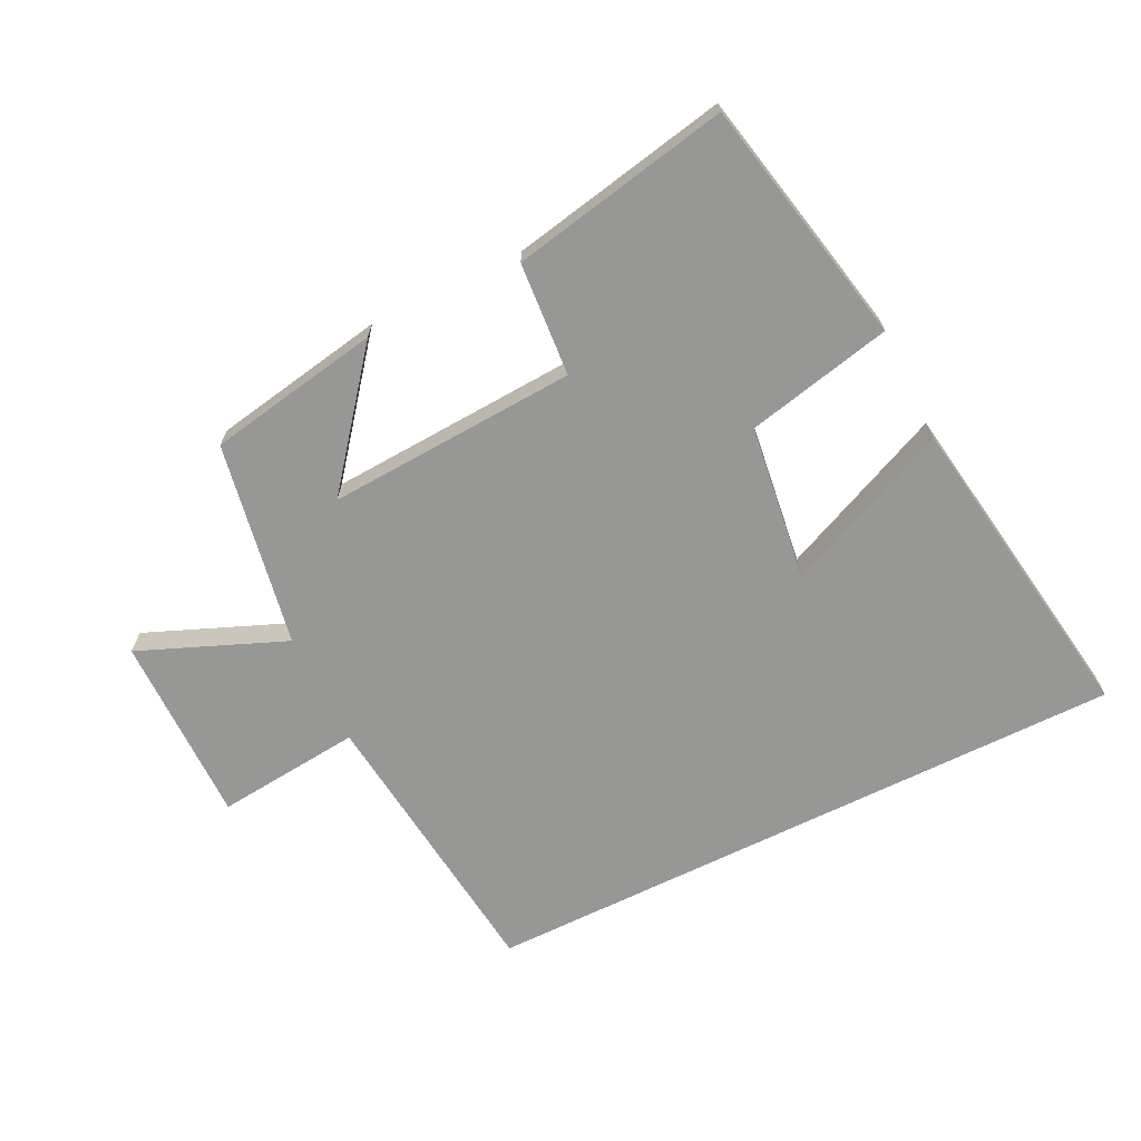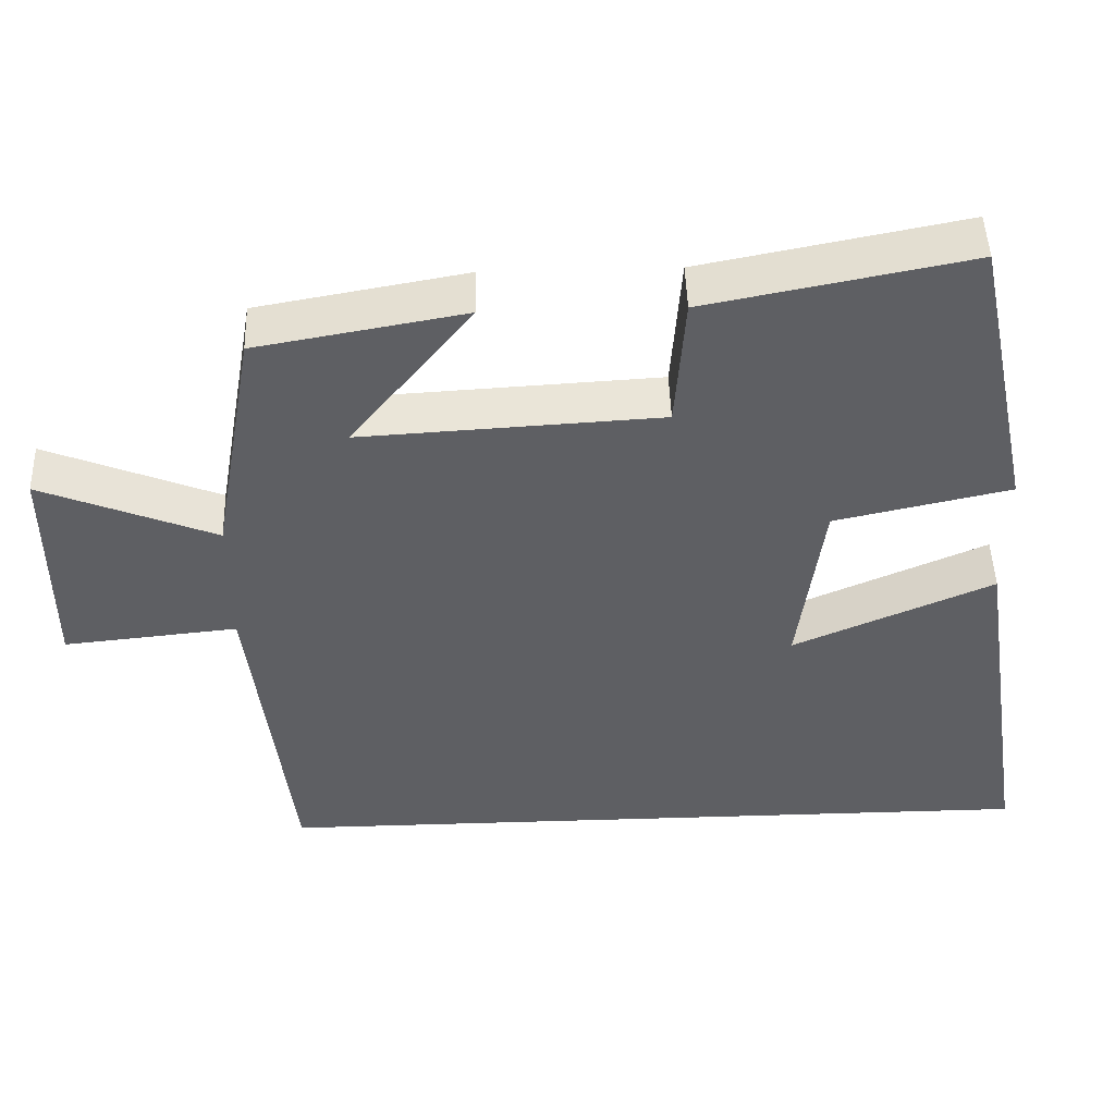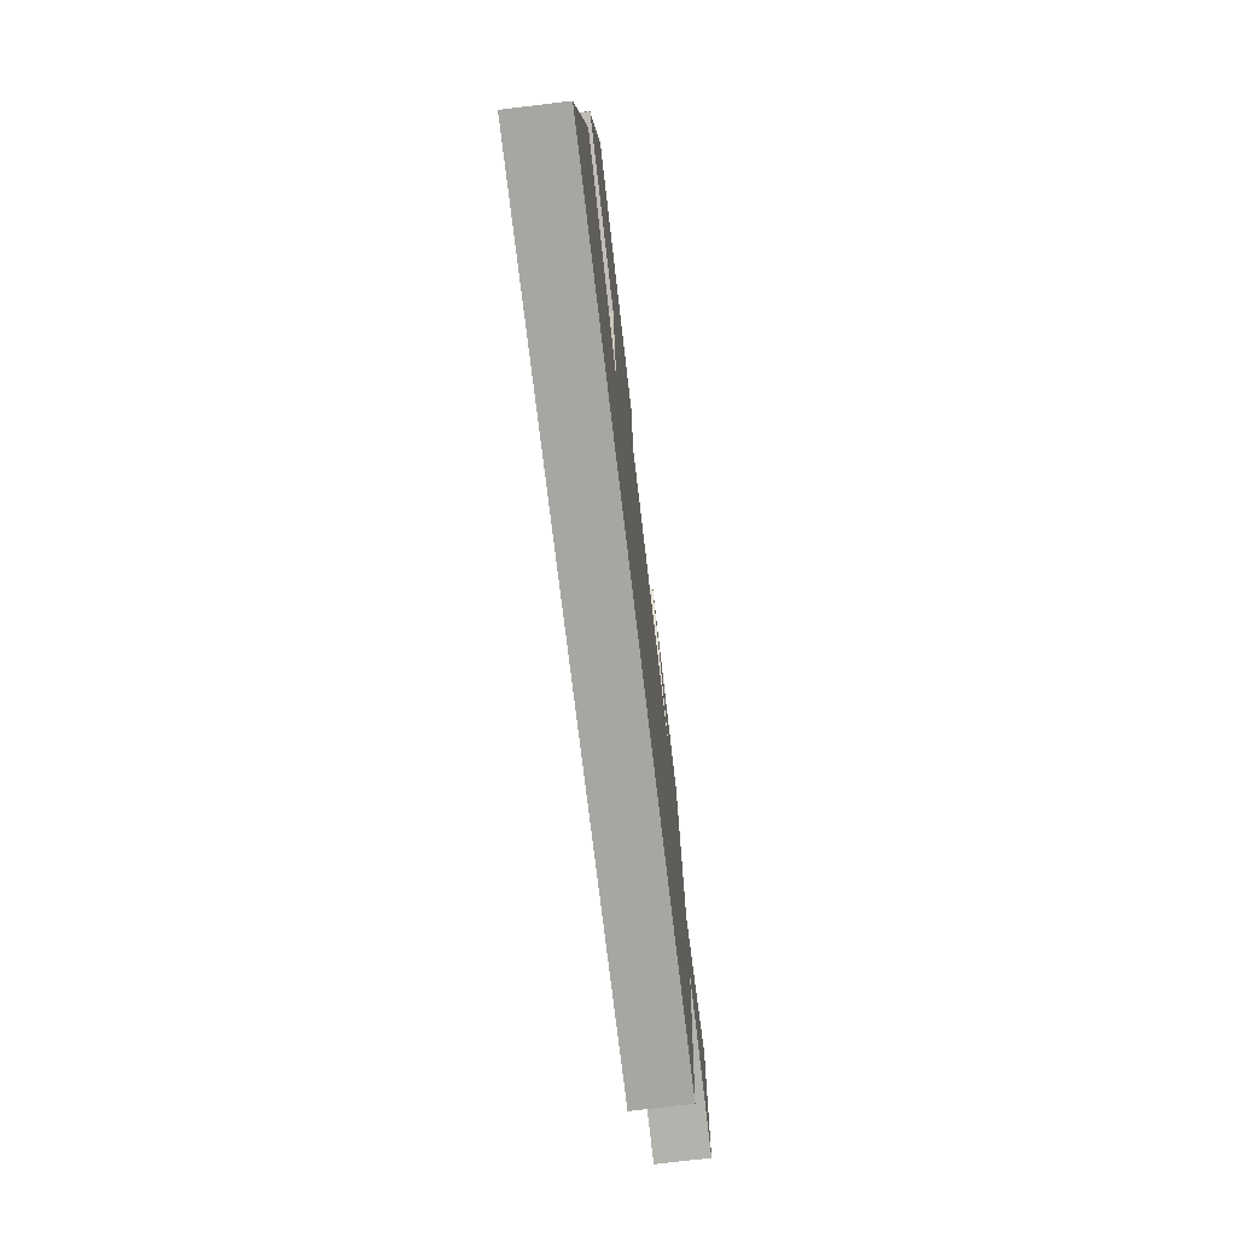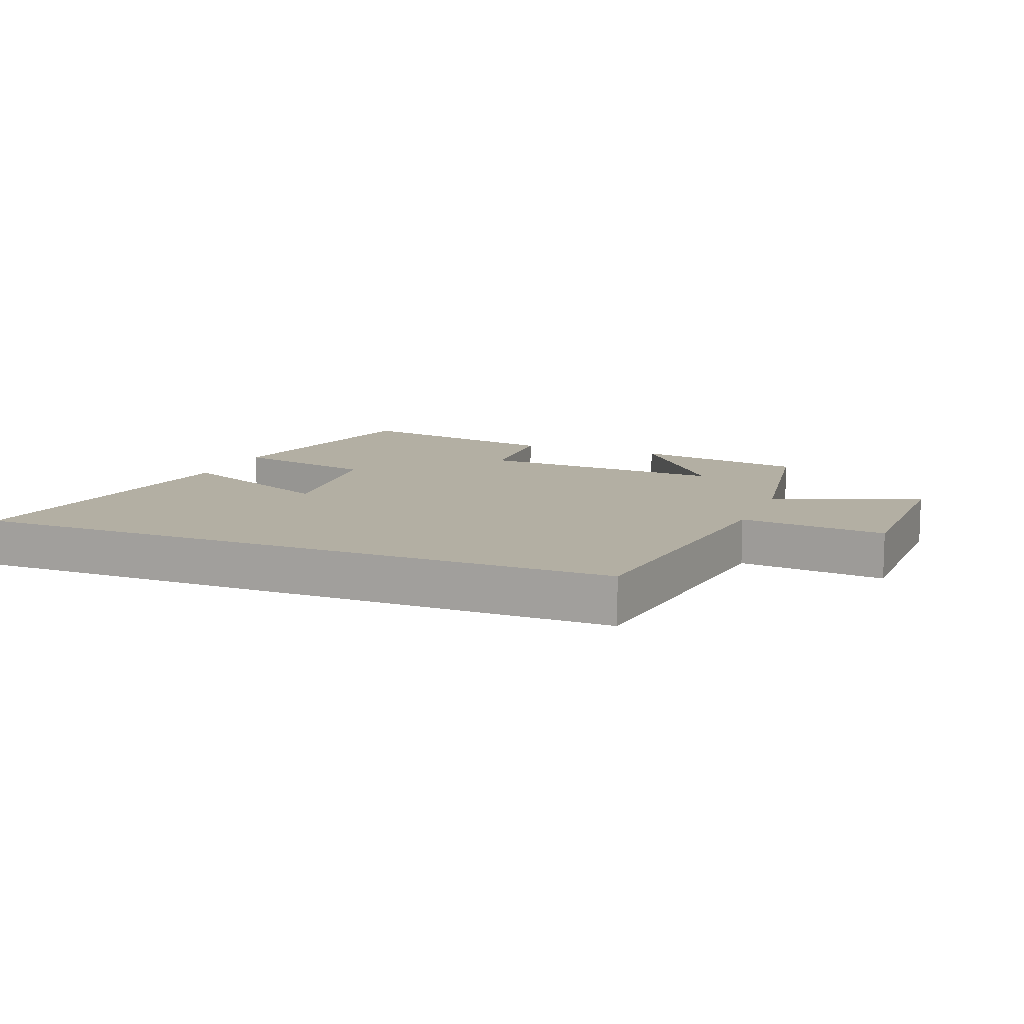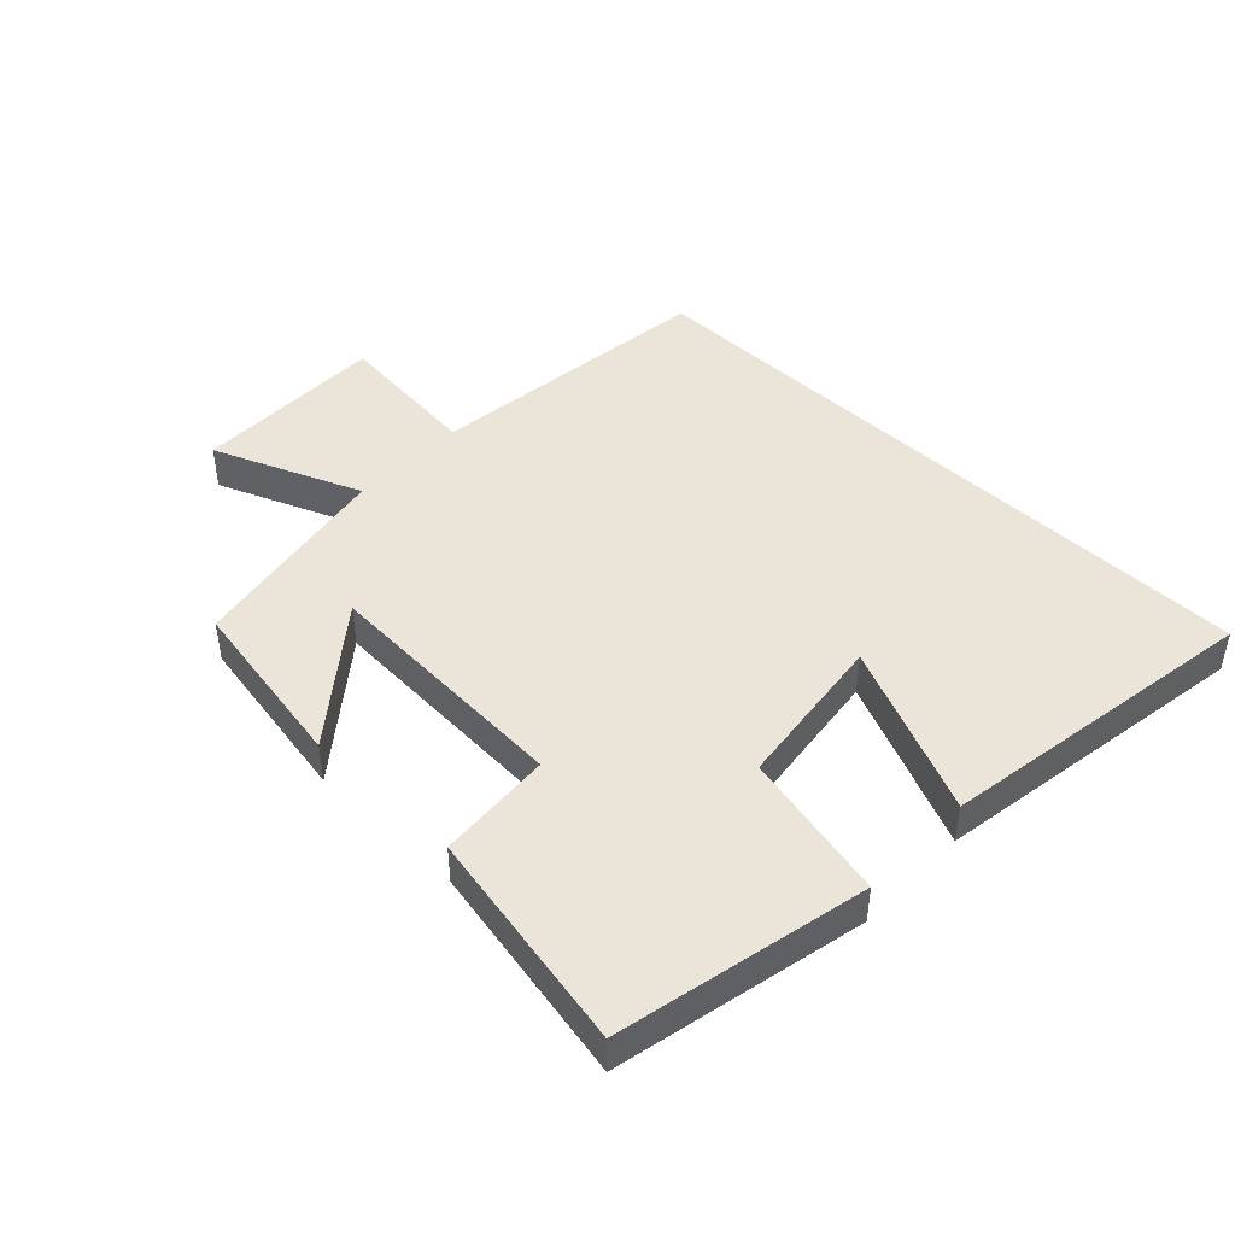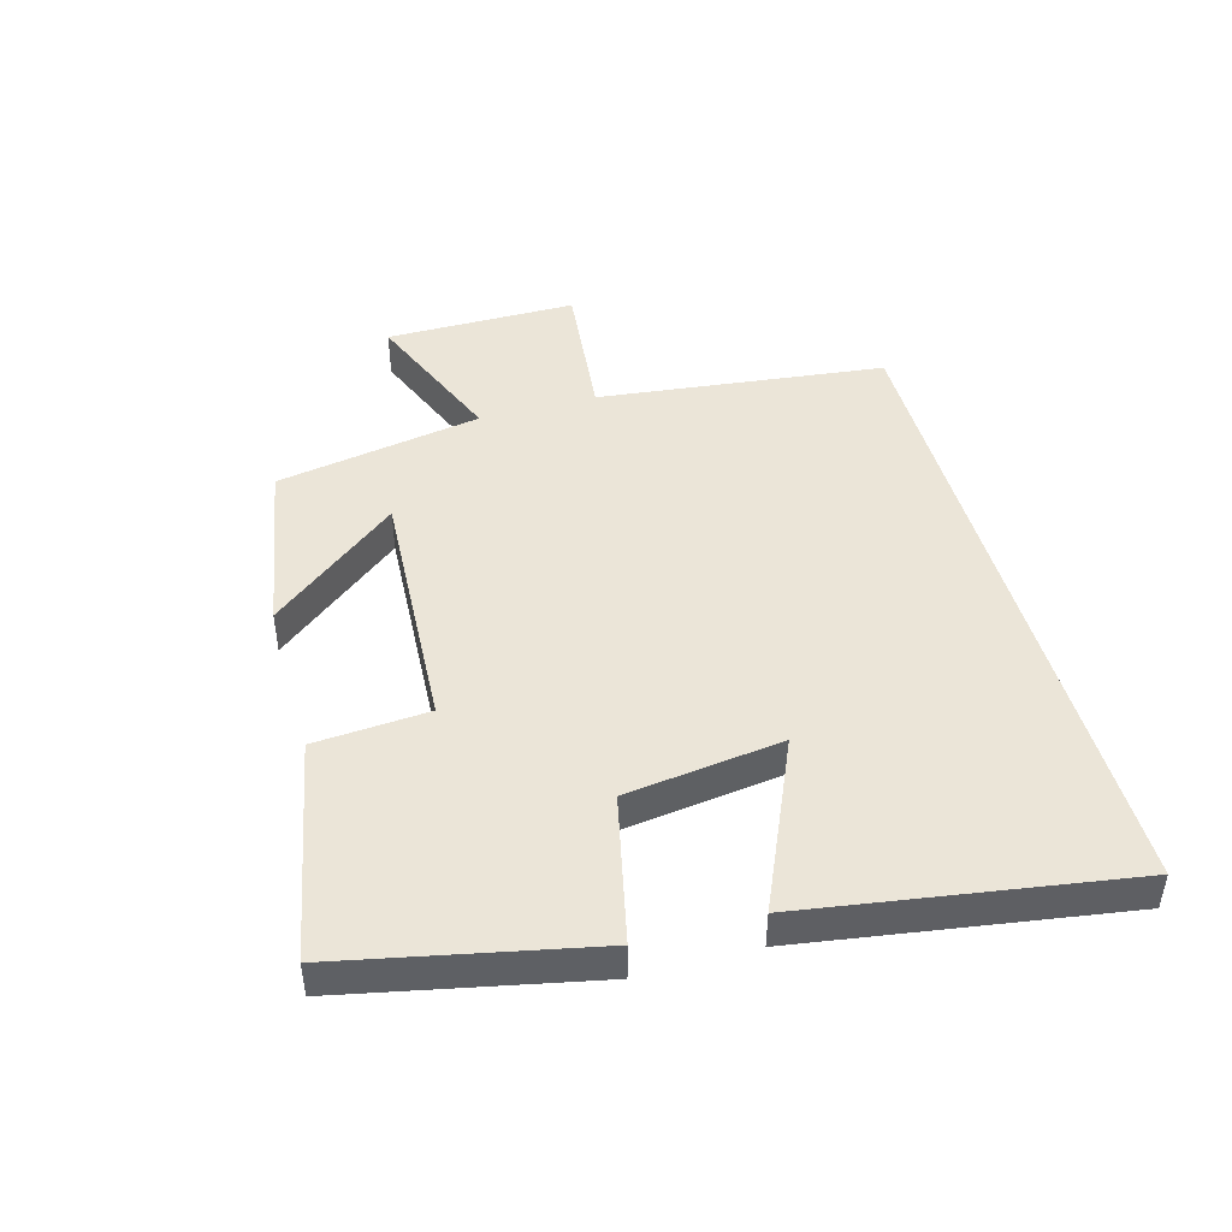
<metadata>
{"format":"obj","ext":"obj","renderer":"f3d","projection":"perspective","resolution":1024,"background":"white","views":[{"elev":-68.1,"azim":26.2,"up":"+Y"},{"elev":48.0,"azim":-1.9,"up":"+Z"},{"elev":-74.0,"azim":96.8,"up":"+Z"},{"elev":11.1,"azim":-157.9,"up":"+Y"},{"elev":45.4,"azim":43.8,"up":"+Y"},{"elev":45.7,"azim":74.4,"up":"+Y"}]}
</metadata>
<code>
v -0.448 0.07 -0.5
v -0.5 0.07 -0.052
v -0.728 0.07 -0.075
v -0.728 0.07 0.223
v -0.5 0.07 0.13
v -0.443 0.07 0.451
v -0.171 0.07 0.5
v -0.33 0.07 0.3
v 0.062 0.07 0.322
v 0.075 0.07 0.5
v 0.419 0.07 0.568
v 0.5 0.07 0.18
v 0.27 0.07 0.129
v 0.238 0.07 -0.115
v 0.5 0.07 0
v 0.577 0.07 -0.5
v -0.448 0 -0.5
v -0.5 0 -0.052
v -0.728 0 -0.075
v -0.728 0 0.223
v -0.5 0 0.13
v -0.443 0 0.451
v -0.171 0 0.5
v -0.33 0 0.3
v 0.062 0 0.322
v 0.075 0 0.5
v 0.419 0 0.568
v 0.5 0 0.18
v 0.27 0 0.129
v 0.238 0 -0.115
v 0.5 0 0
v 0.577 0 -0.5
f 14 15 16 1
f 13 14 1 2
f 11 12 13
f 10 11 13
f 9 10 13
f 8 9 13 2
f 5 6 7 8
f 5 8 2
f 2 3 4 5
f 17 32 31 30
f 18 17 30 29
f 29 28 27
f 29 27 26
f 29 26 25
f 18 29 25 24
f 24 23 22 21
f 18 24 21
f 21 20 19 18
f 1 17 18 2
f 2 18 19 3
f 3 19 20 4
f 4 20 21 5
f 5 21 22 6
f 6 22 23 7
f 7 23 24 8
f 8 24 25 9
f 9 25 26 10
f 10 26 27 11
f 11 27 28 12
f 12 28 29 13
f 13 29 30 14
f 14 30 31 15
f 15 31 32 16
f 16 32 17 1

</code>
